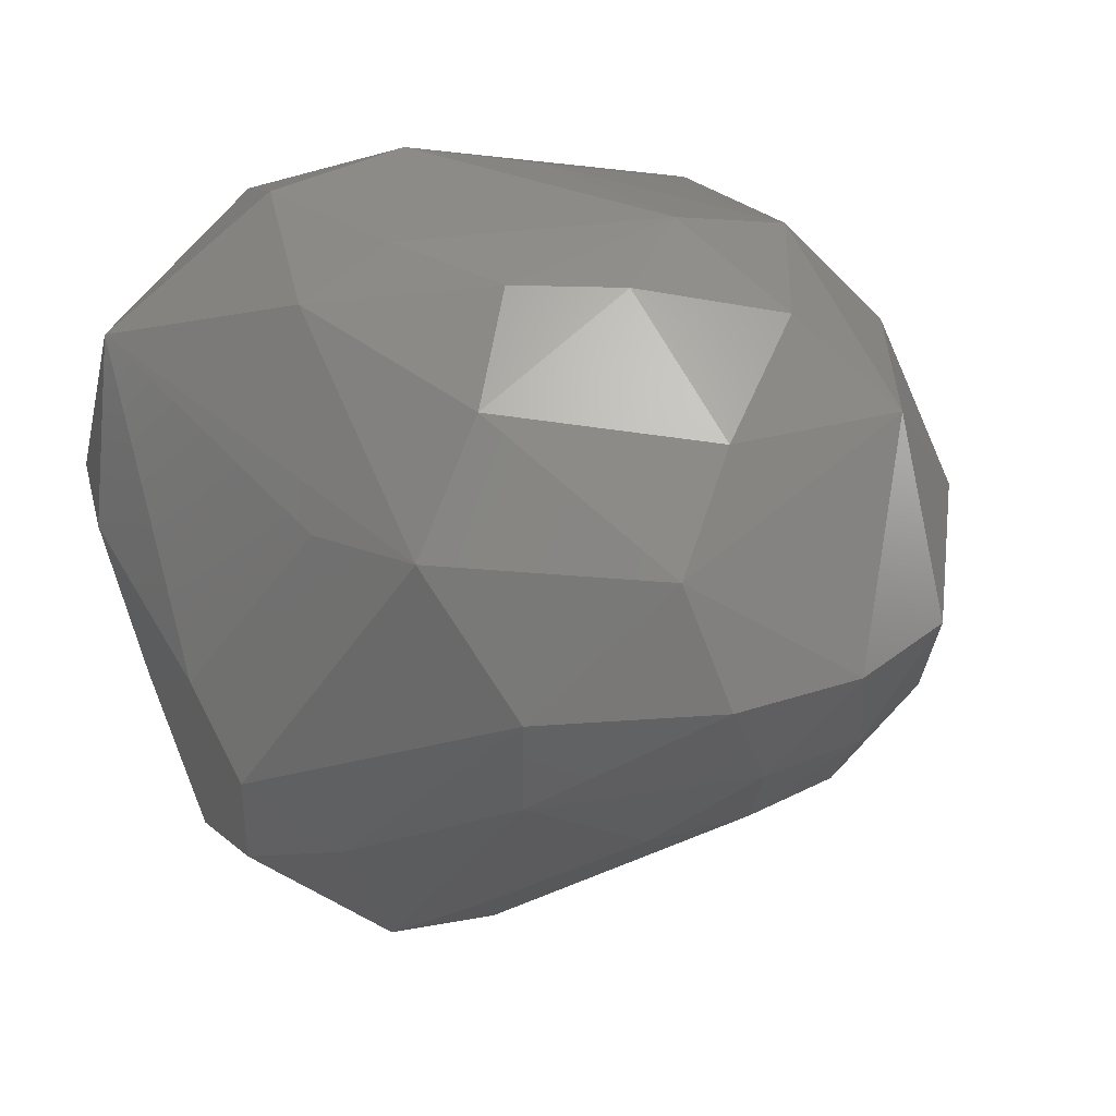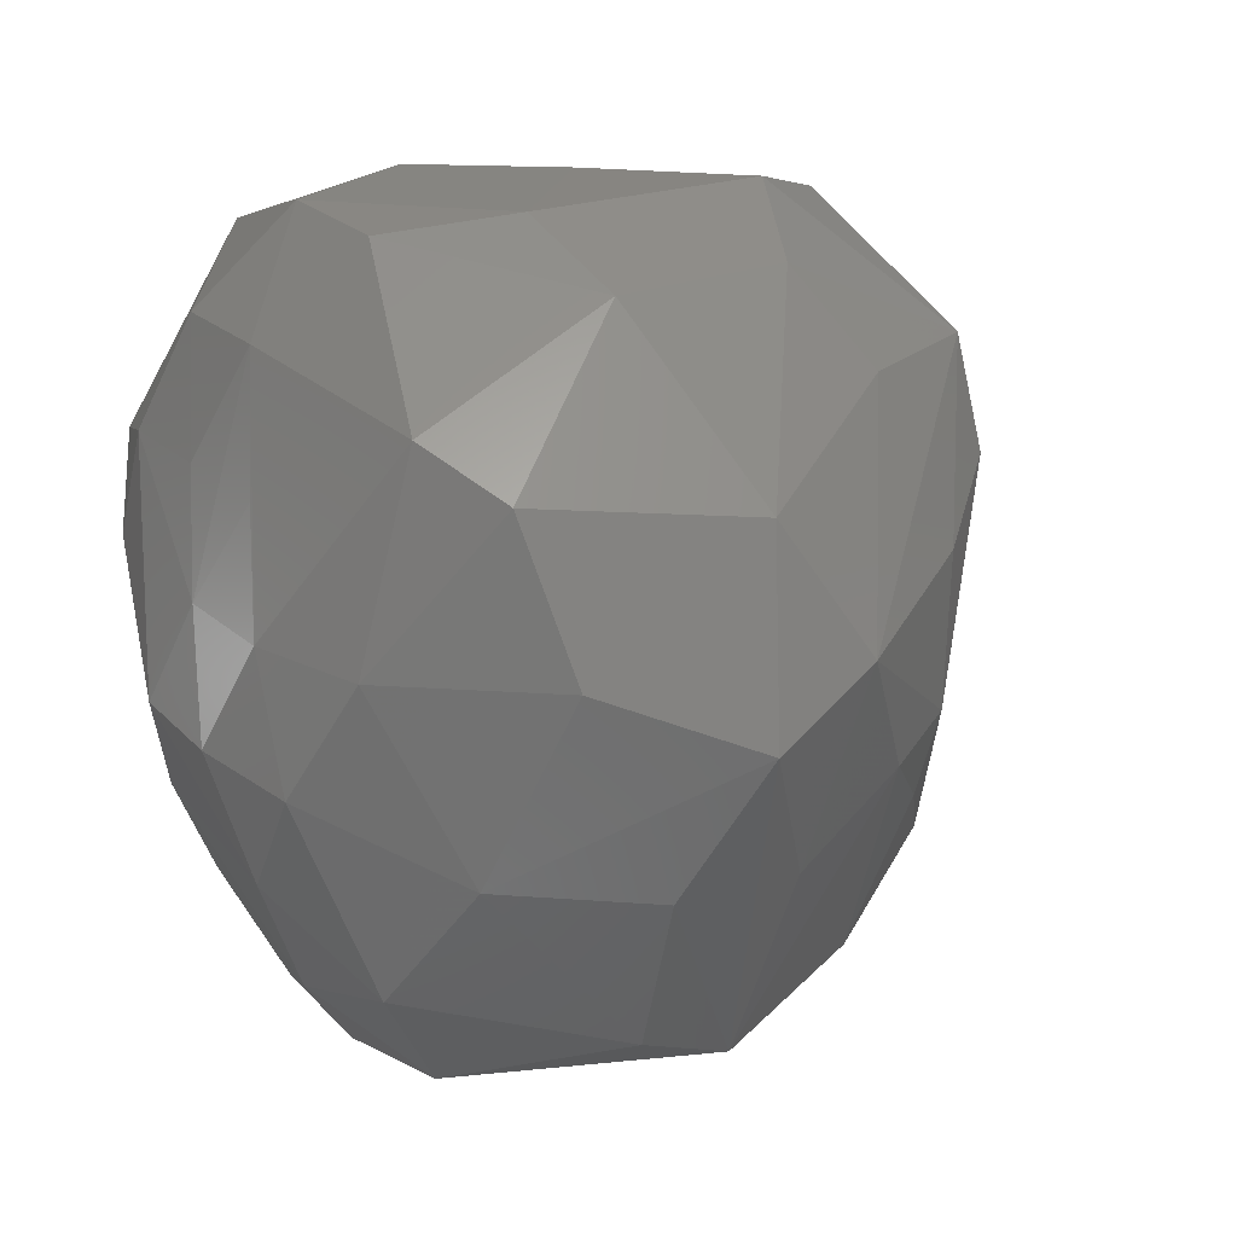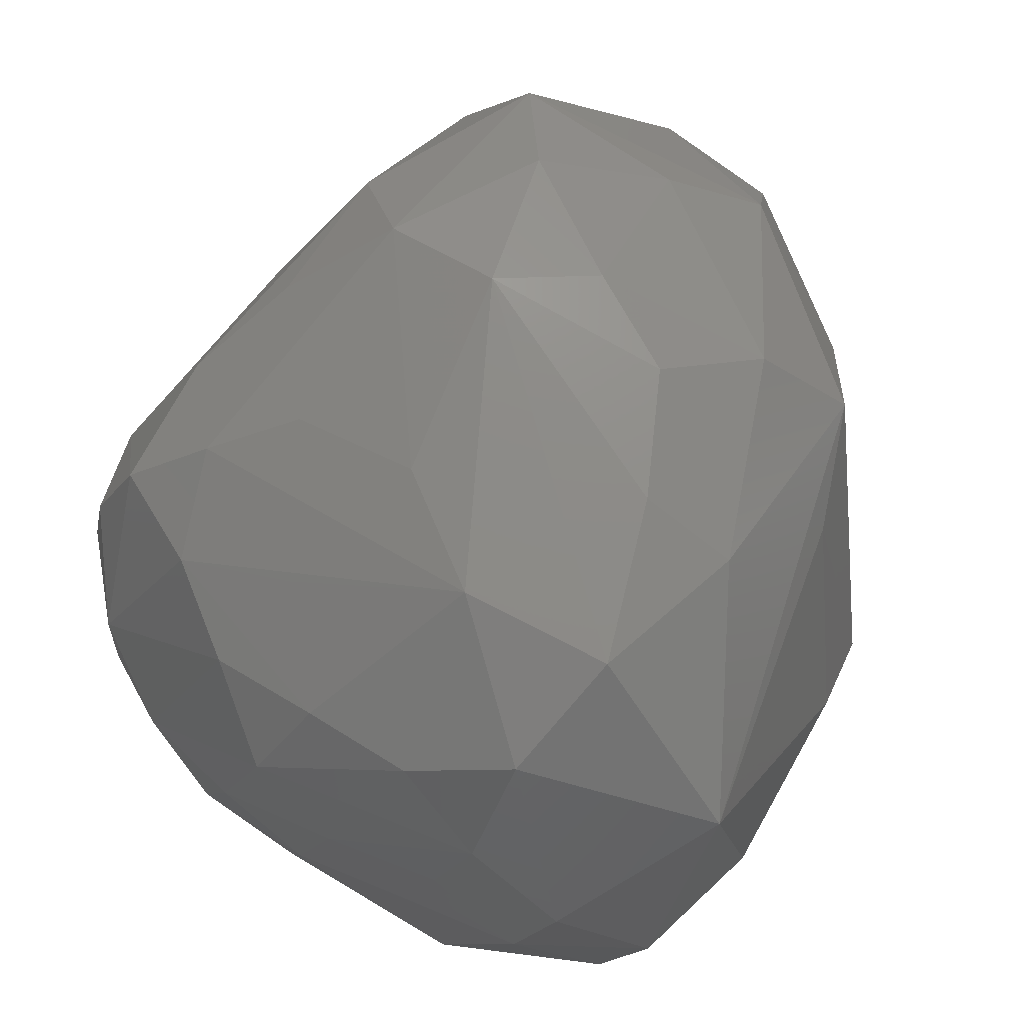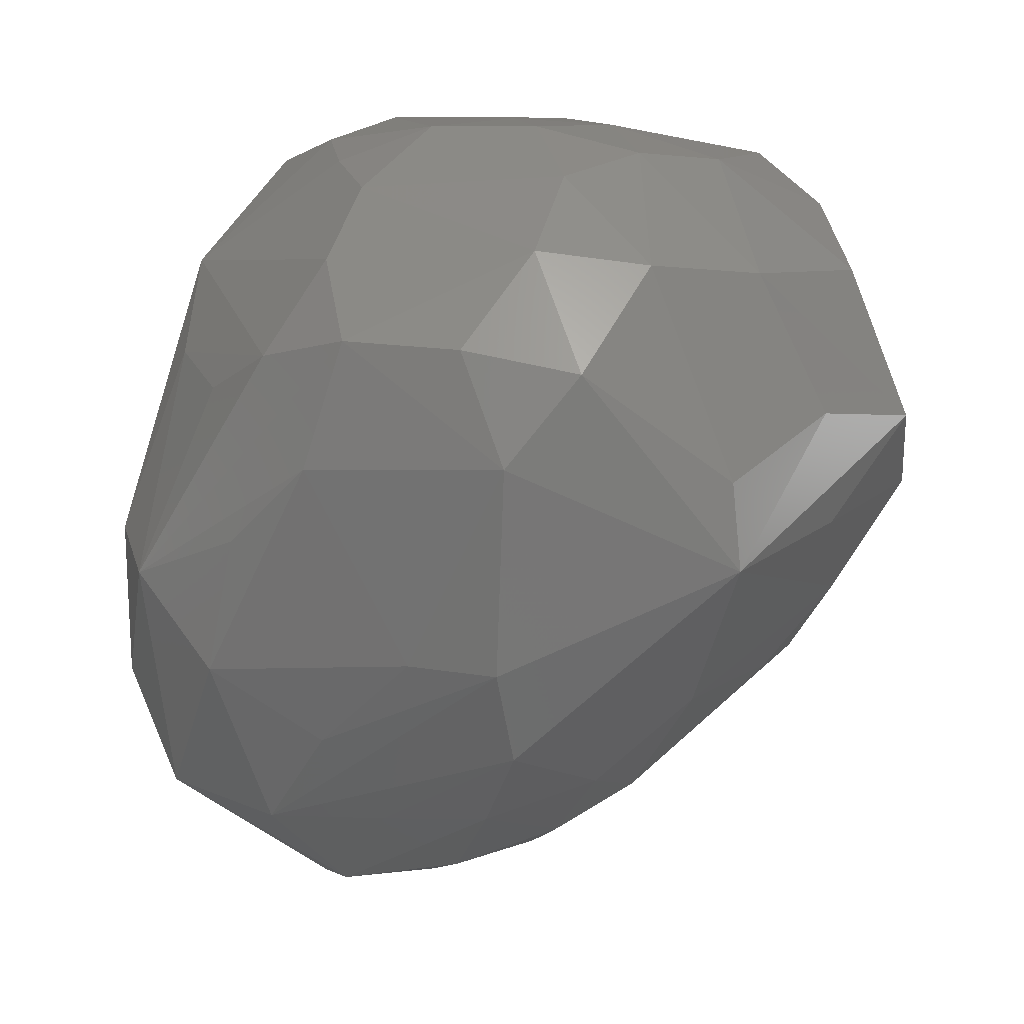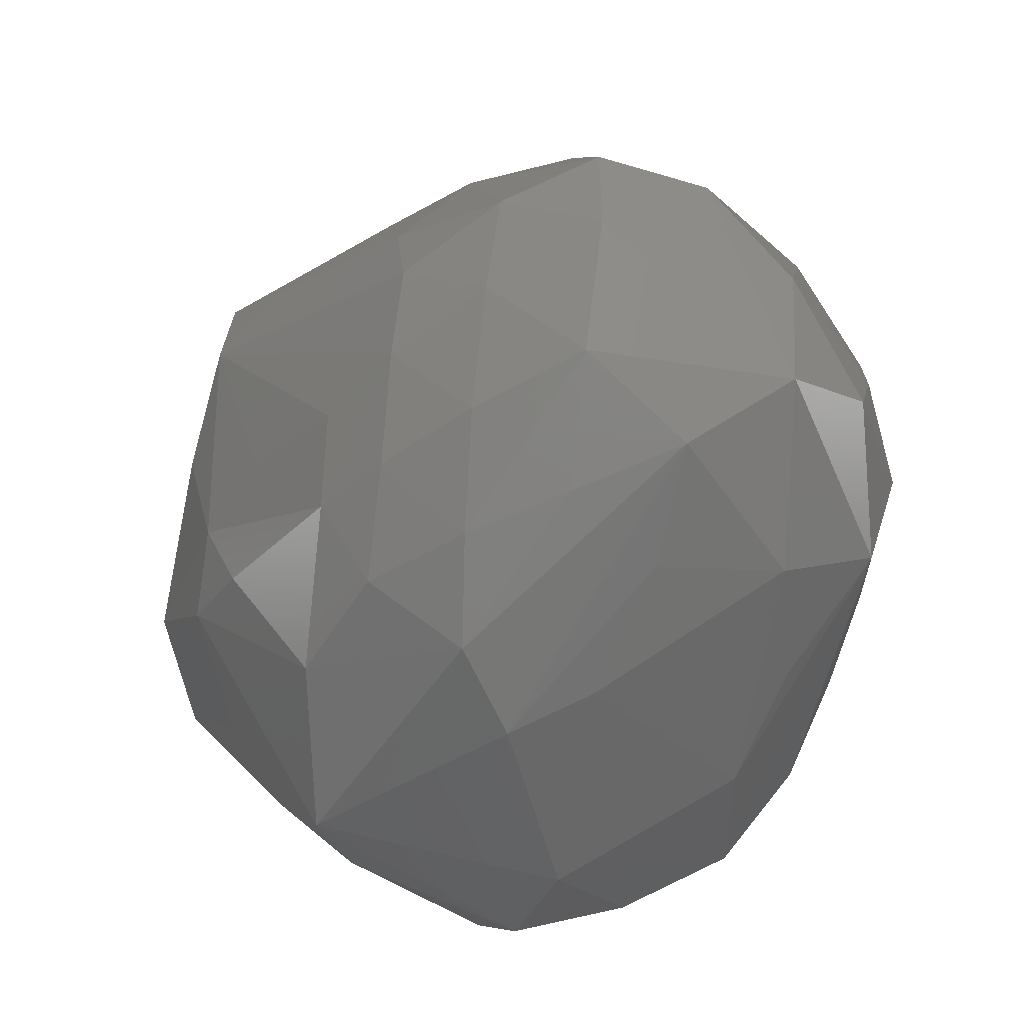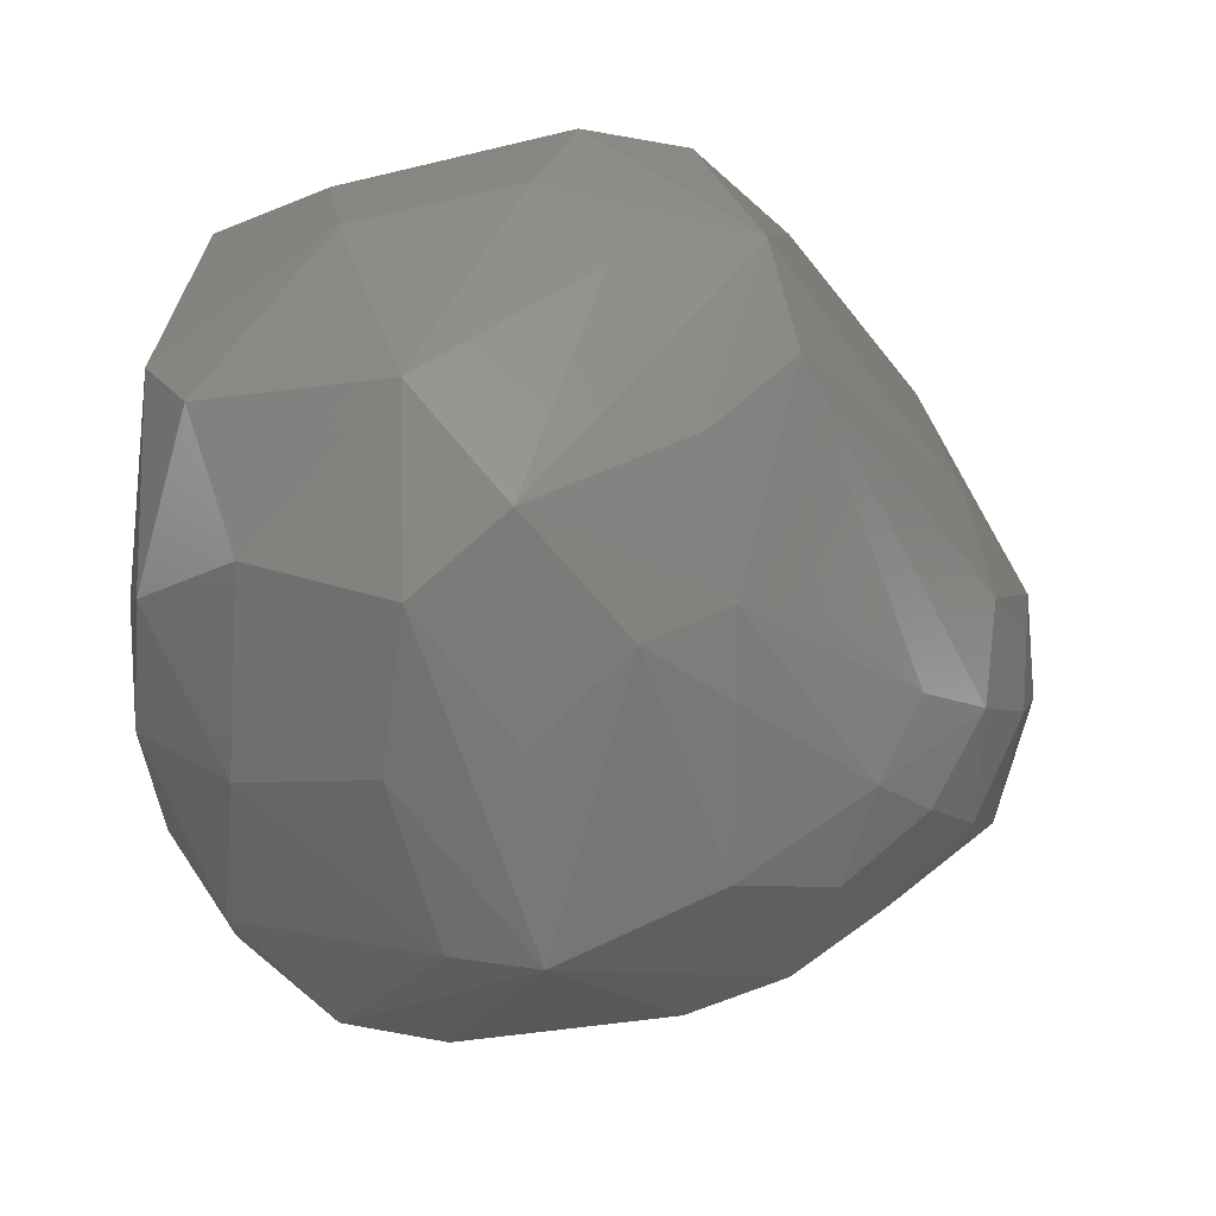
<metadata>
{"format":"stl","ext":"stl","renderer":"f3d","projection":"perspective","resolution":1024,"background":"white","views":[{"elev":35.1,"azim":58.8,"up":"+Y"},{"elev":2.2,"azim":-46.5,"up":"+Z"},{"elev":73.4,"azim":-60.5,"up":"+Y"},{"elev":-75.4,"azim":-102.5,"up":"+Z"},{"elev":-45.1,"azim":93.8,"up":"+Z"},{"elev":-13.5,"azim":-7.9,"up":"+Z"}]}
</metadata>
<code>
# stl→obj: 101 verts, 198 faces
v 0.2852 0.2552 0.3191
v -0.0125 0.4214 0.2979
v -0.267 0.2957 0.4326
v 0.3858 -0.04395 0.2475
v 0.5435 0.1292 0.07989
v 0.4083 0.09455 0.2605
v 0.4699 0.2633 0.1012
v 0.116 -0.1044 0.4693
v 0.5031 0.1046 -0.2332
v 0.4242 0.3493 -0.2144
v 0.5654 0.1301 -0.07467
v 0.5123 -0.01167 -0.1219
v 0.5269 0.006538 0.0226
v 0.4533 -0.1191 -0.014
v -0.1445 0.03447 -0.5059
v 0.111 -0.01283 -0.4771
v -0.07326 -0.2673 -0.459
v 0.1471 0.4451 -0.2468
v 0.135 0.4873 -0.1027
v 0.3132 0.4398 -0.1395
v -0.3037 0.2907 -0.2911
v -0.2078 0.4682 0.05615
v -0.1775 0.3407 -0.3249
v 0.4112 0.2167 -0.302
v -0.4884 0.1001 0.012
v -0.4665 0.2015 -0.09505
v -0.4997 0.07229 -0.1371
v -0.4366 0.2559 0.1924
v -0.4446 0.1553 0.3143
v -0.3446 0.3914 0.2001
v -0.4027 0.03494 0.4257
v -0.4796 0.01722 0.2743
v -0.5001 -0.2453 0.1739
v -0.4565 -0.3362 0.11
v -0.3025 -0.3212 0.3157
v -0.5018 -0.1695 -0.05983
v -0.2446 -0.4775 0.1008
v -0.1028 -0.3702 0.3571
v -0.2393 -0.4775 -0.129
v -0.2476 -0.3488 -0.2812
v 0.1371 0.2237 0.3693
v 0.08921 -0.2407 0.457
v 0.2114 -0.1734 0.3869
v 0.1418 -0.3989 0.2961
v 0.2404 0.3885 0.2139
v 0.1394 0.4674 0.1205
v 0.4005 0.3637 -0.00202
v -0.1999 0.4622 0.2377
v -0.2448 0.05001 0.4759
v -0.04388 -0.2857 0.4542
v -0.1351 -0.5132 -0.03811
v 0.1032 -0.4092 -0.1031
v -0.00126 -0.4353 -0.154
v 0.416 -0.134 0.1022
v 0.1747 -0.4052 0.1687
v 0.443 -0.03241 -0.2577
v 0.223 -0.05872 -0.4378
v 0.3722 0.07692 -0.3332
v -0.2702 -0.0288 -0.4919
v -0.2633 0.1125 -0.466
v -0.3829 0.05065 -0.3892
v -0.3955 -0.08669 -0.3895
v -0.2339 0.2488 -0.4148
v -0.07182 0.2628 -0.4139
v 0.133 0.09192 -0.4394
v 0.2241 0.329 -0.3359
v -0.1074 0.4559 -0.07371
v 0.2105 0.4645 0.004437
v -0.4622 0.03088 -0.275
v -0.4008 0.3312 0.08129
v -0.3927 0.309 -0.05409
v -0.2742 0.3574 -0.1476
v -0.3846 0.2691 -0.1906
v -0.5119 -0.02584 -0.02695
v -0.4708 0.1242 0.1559
v -0.4334 -0.1101 0.3779
v -0.307 -0.2043 0.4043
v -0.4004 -0.3719 -0.06586
v -0.03043 -0.4295 0.2476
v -0.1729 -0.2354 -0.4432
v 0.005813 -0.02435 0.4761
v -0.007539 0.4698 0.1838
v 0.06676 -0.4515 0.06685
v -0.1094 -0.3945 -0.2578
v 0.1224 -0.262 -0.3675
v 0.2573 -0.171 -0.3535
v 0.4344 -0.1323 -0.1443
v 0.3418 -0.2196 -0.1479
v 0.2877 -0.2294 -0.2526
v 0.2104 -0.3315 -0.08929
v 0.2308 -0.319 0.2259
v 0.3354 -0.04806 -0.3579
v 0.274 0.1737 -0.3674
v 0.05229 0.3335 -0.3497
v -0.1043 0.3991 -0.232
v -0.4998 -0.0583 -0.181
v -0.4963 -0.001776 0.1158
v -0.1493 -0.1158 0.4674
v -0.3973 -0.2295 -0.2662
v 0.109 -0.3681 -0.1954
v 0.3656 -0.1468 -0.2628
f 1 2 3
f 4 5 6
f 6 5 7
f 1 6 7
f 6 1 8
f 9 10 11
f 11 7 5
f 7 11 10
f 11 12 9
f 13 5 4
f 13 11 5
f 14 12 13
f 12 11 13
f 15 16 17
f 18 19 20
f 20 10 18
f 21 22 23
f 24 10 9
f 25 26 27
f 28 26 25
f 28 29 30
f 30 29 3
f 3 29 31
f 31 29 32
f 33 34 35
f 34 33 36
f 35 34 37
f 38 35 37
f 39 40 17
f 41 8 1
f 3 41 1
f 42 43 8
f 42 44 43
f 44 4 43
f 8 43 6
f 4 6 43
f 2 1 45
f 45 46 2
f 7 45 1
f 47 45 7
f 47 7 10
f 20 47 10
f 48 22 30
f 22 48 19
f 48 30 3
f 3 2 48
f 31 49 3
f 50 35 38
f 8 50 42
f 50 44 42
f 38 44 50
f 37 39 51
f 52 51 53
f 14 54 55
f 13 54 14
f 13 4 54
f 44 54 4
f 56 9 12
f 16 57 17
f 57 16 24
f 58 24 9
f 58 57 24
f 59 15 17
f 60 15 59
f 61 59 62
f 59 61 60
f 63 15 60
f 64 15 63
f 23 63 21
f 23 18 63
f 63 18 64
f 21 63 61
f 60 61 63
f 15 64 65
f 16 15 65
f 65 64 66
f 66 18 10
f 66 10 24
f 19 67 22
f 67 19 18
f 67 23 22
f 46 68 19
f 19 68 20
f 68 47 20
f 68 45 47
f 45 68 46
f 62 69 61
f 26 69 27
f 28 30 70
f 28 70 26
f 26 70 71
f 30 22 70
f 22 71 70
f 71 22 72
f 21 72 22
f 21 71 72
f 71 73 26
f 73 71 21
f 69 26 73
f 73 61 69
f 61 73 21
f 74 25 27
f 32 74 33
f 74 36 33
f 75 28 25
f 75 25 32
f 29 28 75
f 29 75 32
f 32 76 31
f 76 32 33
f 33 35 76
f 76 77 31
f 49 31 77
f 77 76 35
f 35 50 77
f 34 36 78
f 37 34 78
f 78 39 37
f 37 79 38
f 79 44 38
f 37 51 79
f 79 51 44
f 80 17 40
f 80 62 59
f 17 80 59
f 81 8 41
f 41 3 81
f 3 49 81
f 81 50 8
f 2 82 48
f 46 82 2
f 82 19 48
f 82 46 19
f 83 51 52
f 55 83 52
f 83 44 51
f 55 44 83
f 39 84 51
f 84 53 51
f 84 39 17
f 53 84 17
f 17 85 53
f 85 17 57
f 86 85 57
f 55 87 14
f 88 87 55
f 87 12 14
f 12 87 56
f 87 88 89
f 89 85 86
f 52 89 88
f 90 88 55
f 90 55 52
f 88 90 52
f 55 54 91
f 44 91 54
f 44 55 91
f 92 86 57
f 56 92 9
f 9 92 58
f 57 58 92
f 65 93 16
f 93 24 16
f 93 65 66
f 24 93 66
f 94 64 18
f 94 18 66
f 64 94 66
f 18 95 67
f 95 23 67
f 95 18 23
f 27 69 96
f 27 96 74
f 36 74 96
f 69 62 96
f 97 25 74
f 97 74 32
f 25 97 32
f 49 77 98
f 77 50 98
f 98 81 49
f 98 50 81
f 78 36 99
f 36 96 99
f 99 96 62
f 99 39 78
f 40 39 99
f 62 80 99
f 40 99 80
f 53 100 52
f 100 53 85
f 100 89 52
f 85 89 100
f 89 101 87
f 101 56 87
f 86 101 89
f 101 86 92
f 92 56 101

</code>
